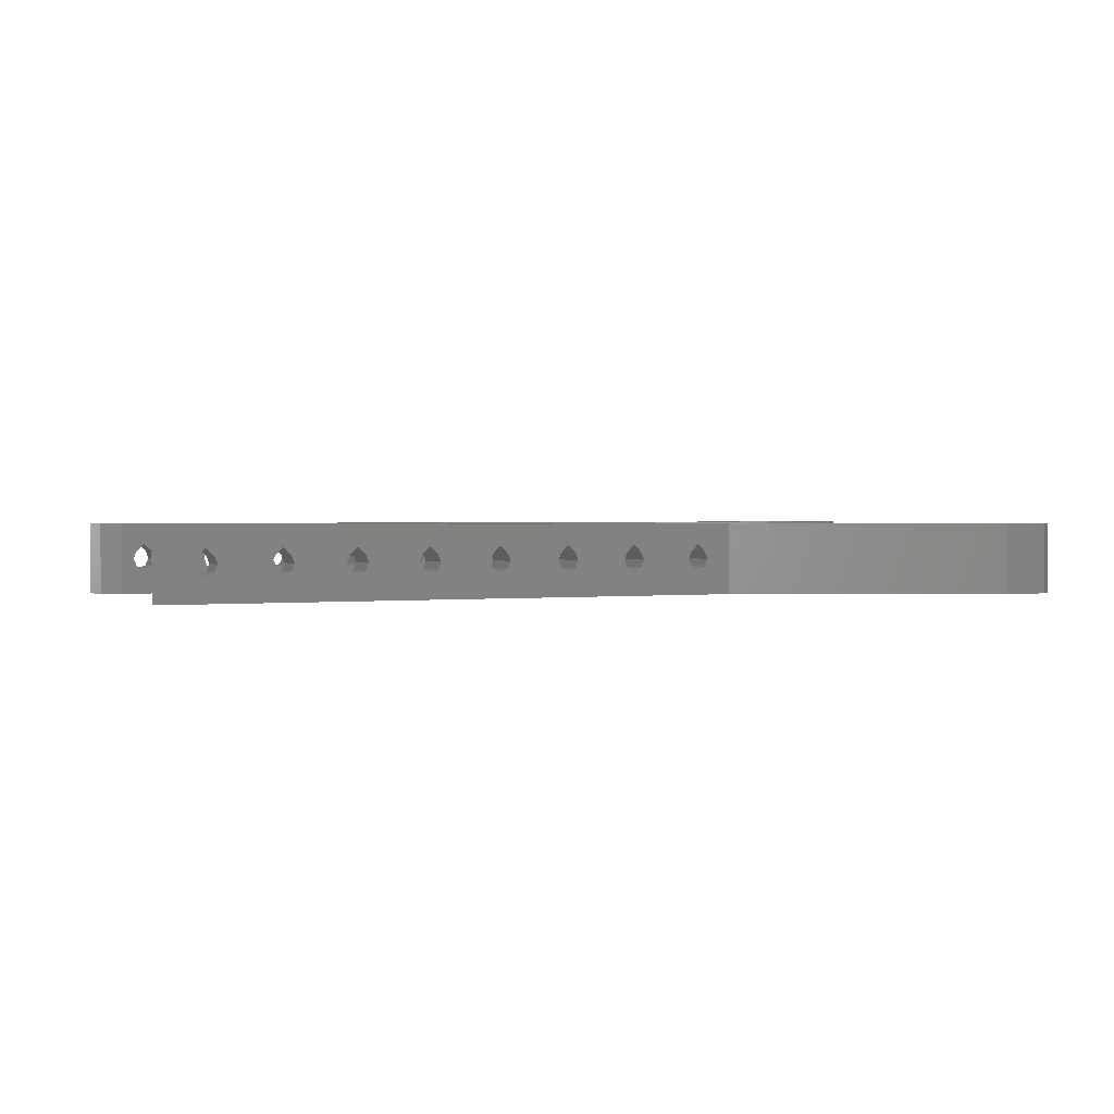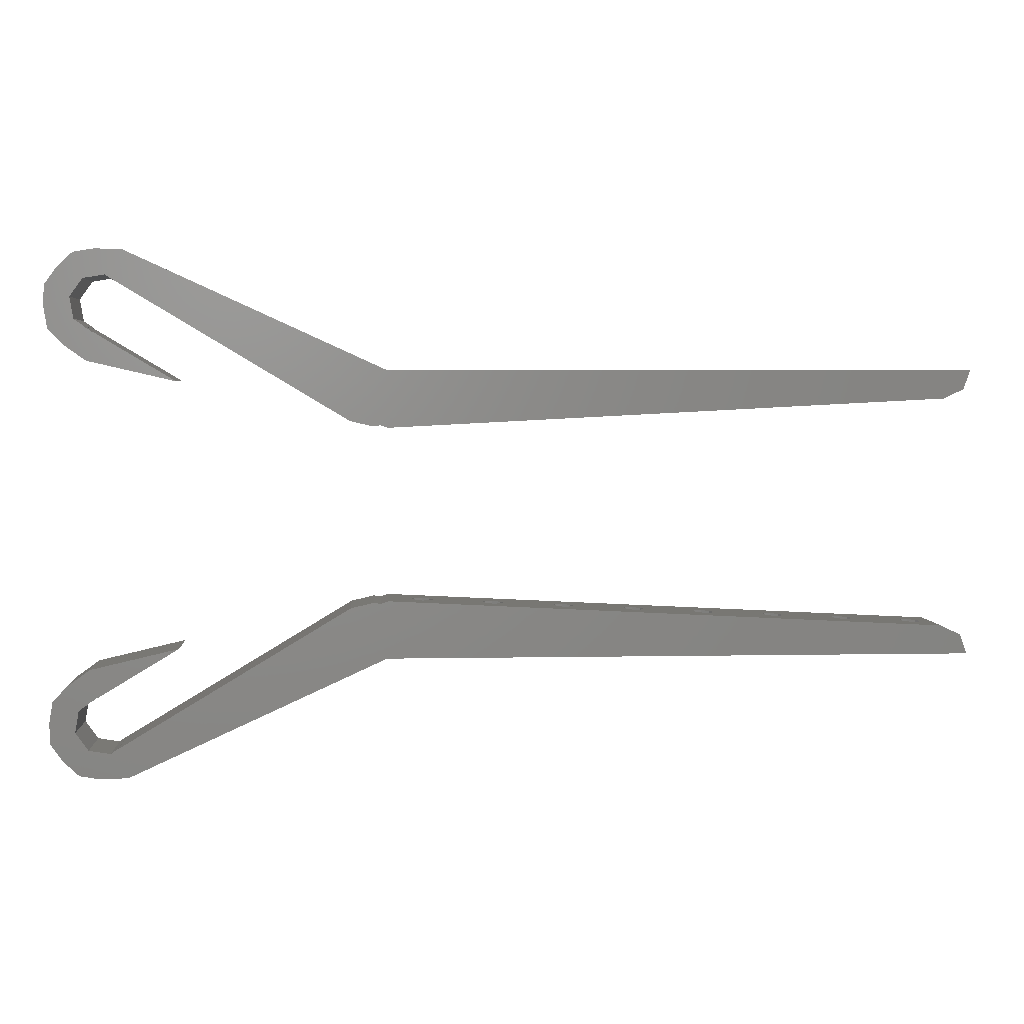
<metadata>
{"format":"stl","ext":"stl","renderer":"f3d","projection":"perspective","resolution":1024,"background":"white","views":[{"elev":1.3,"azim":155.8,"up":"+Z"},{"elev":3.6,"azim":-3.9,"up":"+Y"}]}
</metadata>
<code>
# stl→obj: 376 verts, 812 faces
v -46.39 28.52 0
v -46.39 28.52 10
v -46.28 31.48 0
v -46.28 31.48 10
v -45.9 25.59 0
v -45.9 25.59 10
v -44.56 33.9 0
v -42.39 35.92 0
v -39.46 36.41 0
v -41.09 32.39 0
v -35.65 36.28 0
v -37.04 32.21 0
v -0 20 0
v 0 20 0
v 81.82 20 0
v 80.87 17.32 0
v 78.1 16.01 0
v 0.2051 12.01 0
v -0.8192 12.37 0
v -1.8 12.21 0
v -38.07 32.9 0
v -37.06 32.18 0
v -28.61 18.4 0
v -39.87 25.1 0
v -39.79 25.12 0
v -42.87 29.9 0
v -42.37 26.88 0
v -40.88 25.82 0
v -40.91 25.79 0
v -40.44 25.5 0
v -40.77 21.21 0
v -43.87 23.42 0
v -4.96 12.93 0
v -44.56 33.9 10
v -40.77 21.21 10
v -43.87 23.42 10
v -42.37 26.88 10
v -28.61 18.4 10
v -39.79 25.12 10
v 81.82 20 10
v 78.1 16.01 10
v 80.87 17.32 10
v -39.87 25.1 10
v 0 20 10
v -40.44 25.5 10
v -40.91 25.79 10
v -41.09 32.39 10
v -42.87 29.9 10
v -35.65 36.28 10
v -38.07 32.9 10
v -37.04 32.21 10
v -37.06 32.18 10
v -4.96 12.93 10
v -1.8 12.21 10
v -0.8192 12.37 10
v 0.2051 12.01 10
v -0 20 10
v -39.46 36.41 10
v -42.39 35.92 10
v -40.88 25.82 10
v 5 12.25 3.5
v 16.06 12.82 3.939
v 15 12.76 3.5
v 3.939 12.2 3.939
v 13.94 12.71 3.939
v 13.5 12.69 5
v 6.5 12.33 5
v 3.5 12.17 5
v 6.061 12.31 3.939
v 3.939 12.2 6.061
v 5 12.25 7.121
v 26.06 13.33 3.939
v 25 13.28 3.5
v 45 14.31 3.5
v 36.06 13.85 3.939
v 16.5 12.84 5
v 6.061 12.31 6.061
v 13.94 12.71 6.061
v 23.5 13.2 5
v 23.94 13.22 6.061
v 16.06 12.82 6.061
v 33.5 13.71 5
v 33.94 13.74 6.061
v 25 13.28 7.121
v 15 12.76 7.121
v 35 13.79 3.5
v 33.94 13.74 3.939
v 26.5 13.36 5
v 43.94 14.25 3.939
v 36.06 13.85 6.061
v 36.5 13.87 5
v 35 13.79 7.121
v 45 14.31 7.121
v 43.5 14.23 5
v 26.06 13.33 6.061
v 75 15.85 7.121
v 76.06 15.9 6.061
v 23.94 13.22 3.939
v 46.06 14.36 6.061
v 55 14.82 7.121
v 56.06 14.87 6.061
v 43.94 14.25 6.061
v 46.06 14.36 3.939
v 46.5 14.38 5
v 55 14.82 3.5
v 65 15.33 7.121
v 66.06 15.39 6.061
v 53.94 14.76 3.939
v 63.94 15.28 6.061
v 56.5 14.9 5
v 56.06 14.87 3.939
v 53.5 14.74 5
v 53.94 14.76 6.061
v 65 15.33 3.5
v 63.5 15.26 5
v 63.94 15.28 3.939
v 66.06 15.39 3.939
v 66.5 15.41 5
v 73.94 15.79 3.939
v 75 15.85 3.5
v 73.5 15.77 5
v 73.94 15.79 6.061
v 76.5 15.92 5
v 76.06 15.9 3.939
v 23.94 20 6.061
v 25 20 7.121
v 3.5 20 5
v 3.939 20 3.939
v 5 20 3.5
v 26.06 20 3.939
v 25 20 3.5
v 3.939 20 6.061
v 5 20 7.121
v 13.5 20 5
v 6.061 20 6.061
v 13.94 20 6.061
v 36.06 20 3.939
v 35 20 3.5
v 26.5 20 5
v 6.5 20 5
v 23.94 20 3.939
v 16.5 20 5
v 23.5 20 5
v 6.061 20 3.939
v 13.94 20 3.939
v 15 20 3.5
v 33.94 20 3.939
v 26.06 20 6.061
v 33.5 20 5
v 15 20 7.121
v 16.06 20 6.061
v 16.06 20 3.939
v 46.5 20 5
v 55 20 3.5
v 46.06 20 3.939
v 33.94 20 6.061
v 35 20 7.121
v 45 20 7.121
v 55 20 7.121
v 36.5 20 5
v 45 20 3.5
v 43.94 20 3.939
v 43.5 20 5
v 36.06 20 6.061
v 43.94 20 6.061
v 53.94 20 3.939
v 53.5 20 5
v 53.94 20 6.061
v 56.06 20 3.939
v 46.06 20 6.061
v 56.06 20 6.061
v 65 20 7.121
v 56.5 20 5
v 76.06 20 3.939
v 75 20 3.5
v 63.5 20 5
v 63.94 20 6.061
v 63.94 20 3.939
v 65 20 3.5
v 66.5 20 5
v 66.06 20 3.939
v 66.06 20 6.061
v 75 20 7.121
v 73.94 20 3.939
v 73.5 20 5
v 76.06 20 6.061
v 76.5 20 5
v 73.94 20 6.061
v -46.28 -31.48 10
v -46.39 -28.52 10
v -46.28 -31.48 0
v -46.39 -28.52 0
v -43.87 -23.42 0
v -40.77 -21.21 0
v -45.9 -25.59 0
v -28.61 -18.4 0
v -39.87 -25.1 0
v -39.79 -25.12 0
v 0 -20 0
v 80.87 -17.32 0
v 81.82 -20 0
v 78.1 -16.01 0
v -40.44 -25.5 0
v -40.91 -25.79 0
v -40.88 -25.82 0
v -42.37 -26.88 0
v -42.87 -29.9 0
v -39.46 -36.41 0
v -38.07 -32.9 0
v -37.06 -32.18 0
v -37.04 -32.21 0
v -4.96 -12.93 0
v -1.8 -12.21 0
v -0.8192 -12.37 0
v 0.2051 -12.01 0
v -0 -20 0
v -35.65 -36.28 0
v -41.09 -32.39 0
v -42.39 -35.92 0
v -44.56 -33.9 0
v -45.9 -25.59 10
v -44.56 -33.9 10
v -42.39 -35.92 10
v -35.65 -36.28 10
v -39.46 -36.41 10
v -41.09 -32.39 10
v 81.82 -20 10
v -0 -20 10
v 0 -20 10
v 80.87 -17.32 10
v 78.1 -16.01 10
v 0.2051 -12.01 10
v -42.87 -29.9 10
v -37.04 -32.21 10
v -37.06 -32.18 10
v -38.07 -32.9 10
v -42.37 -26.88 10
v -40.77 -21.21 10
v -40.91 -25.79 10
v -40.88 -25.82 10
v -39.87 -25.1 10
v -40.44 -25.5 10
v -28.61 -18.4 10
v -43.87 -23.42 10
v -39.79 -25.12 10
v -4.96 -12.93 10
v -0.8192 -12.37 10
v -1.8 -12.21 10
v 25 -20 7.121
v 3.5 -20 5
v 3.939 -20 6.061
v 13.5 -20 5
v 13.94 -20 6.061
v 6.061 -20 6.061
v 6.5 -20 5
v 6.061 -20 3.939
v 13.94 -20 3.939
v 5 -20 7.121
v 23.94 -20 6.061
v 15 -20 7.121
v 5 -20 3.5
v 3.939 -20 3.939
v 16.5 -20 5
v 25 -20 3.5
v 23.94 -20 3.939
v 26.06 -20 6.061
v 26.5 -20 5
v 33.5 -20 5
v 45 -20 3.5
v 36.06 -20 3.939
v 15 -20 3.5
v 16.06 -20 3.939
v 35 -20 3.5
v 33.94 -20 3.939
v 26.06 -20 3.939
v 35 -20 7.121
v 43.5 -20 5
v 43.94 -20 6.061
v 36.06 -20 6.061
v 23.5 -20 5
v 63.94 -20 3.939
v 63.5 -20 5
v 56.5 -20 5
v 36.5 -20 5
v 33.94 -20 6.061
v 45 -20 7.121
v 43.94 -20 3.939
v 55 -20 7.121
v 46.5 -20 5
v 55 -20 3.5
v 53.94 -20 3.939
v 16.06 -20 6.061
v 53.5 -20 5
v 46.06 -20 6.061
v 56.06 -20 6.061
v 46.06 -20 3.939
v 53.94 -20 6.061
v 65 -20 7.121
v 66.06 -20 6.061
v 56.06 -20 3.939
v 75 -20 7.121
v 76.06 -20 6.061
v 63.94 -20 6.061
v 66.5 -20 5
v 66.06 -20 3.939
v 65 -20 3.5
v 73.94 -20 3.939
v 73.5 -20 5
v 73.94 -20 6.061
v 76.06 -20 3.939
v 75 -20 3.5
v 76.5 -20 5
v 23.94 -13.22 6.061
v 15 -12.76 7.121
v 5 -12.25 3.5
v 3.939 -12.2 6.061
v 5 -12.25 7.121
v 3.939 -12.2 3.939
v 15 -12.76 3.5
v 6.061 -12.31 3.939
v 16.5 -12.84 5
v 25 -13.28 3.5
v 16.06 -12.82 3.939
v 46.5 -14.38 5
v 55 -14.82 3.5
v 46.06 -14.36 3.939
v 13.94 -12.71 6.061
v 3.5 -12.17 5
v 13.94 -12.71 3.939
v 6.5 -12.33 5
v 13.5 -12.69 5
v 36.06 -13.85 3.939
v 35 -13.79 3.5
v 26.06 -13.33 3.939
v 26.5 -13.36 5
v 33.94 -13.74 3.939
v 6.061 -12.31 6.061
v 33.5 -13.71 5
v 23.94 -13.22 3.939
v 23.5 -13.2 5
v 45 -14.31 3.5
v 16.06 -12.82 6.061
v 25 -13.28 7.121
v 43.94 -14.25 3.939
v 36.5 -13.87 5
v 36.06 -13.85 6.061
v 33.94 -13.74 6.061
v 45 -14.31 7.121
v 35 -13.79 7.121
v 26.06 -13.33 6.061
v 43.5 -14.23 5
v 43.94 -14.25 6.061
v 55 -14.82 7.121
v 46.06 -14.36 6.061
v 53.94 -14.76 3.939
v 56.06 -14.87 3.939
v 65 -15.33 3.5
v 53.94 -14.76 6.061
v 56.06 -14.87 6.061
v 53.5 -14.74 5
v 65 -15.33 7.121
v 56.5 -14.9 5
v 63.94 -15.28 6.061
v 66.06 -15.39 3.939
v 66.06 -15.39 6.061
v 66.5 -15.41 5
v 63.5 -15.26 5
v 63.94 -15.28 3.939
v 73.94 -15.79 3.939
v 76.06 -15.9 6.061
v 76.5 -15.92 5
v 75 -15.85 3.5
v 73.5 -15.77 5
v 76.06 -15.9 3.939
v 75 -15.85 7.121
v 73.94 -15.79 6.061
f 1 2 3
f 3 2 4
f 1 5 2
f 2 5 6
f 1 3 5
f 5 3 7
f 5 7 8
f 5 8 9
f 10 9 11
f 12 11 13
f 13 14 15
f 13 15 16
f 13 16 17
f 13 17 18
f 12 19 20
f 13 18 19
f 12 13 19
f 21 11 12
f 21 12 22
f 23 24 25
f 10 11 21
f 26 9 10
f 27 5 26
f 5 9 26
f 23 5 24
f 5 27 28
f 5 28 29
f 5 29 30
f 5 30 24
f 5 23 31
f 5 31 32
f 12 20 33
f 3 4 7
f 7 4 34
f 4 2 6
f 35 4 36
f 36 4 6
f 37 4 35
f 38 39 35
f 40 41 42
f 39 43 35
f 40 44 41
f 43 45 35
f 45 46 35
f 46 37 35
f 47 4 48
f 49 4 47
f 49 47 50
f 51 50 52
f 53 50 51
f 54 50 53
f 55 50 54
f 56 50 55
f 57 50 56
f 57 49 50
f 41 44 56
f 44 57 56
f 58 4 49
f 59 4 58
f 34 4 59
f 60 37 46
f 37 48 4
f 5 32 6
f 6 32 36
f 36 32 31
f 35 36 31
f 35 31 23
f 38 35 23
f 38 23 39
f 39 23 25
f 39 25 43
f 43 25 24
f 43 24 45
f 45 24 30
f 45 30 46
f 46 30 29
f 28 60 46
f 29 28 46
f 60 28 37
f 37 28 27
f 48 37 27
f 26 48 27
f 10 47 48
f 26 10 48
f 21 50 47
f 10 21 47
f 22 52 50
f 21 22 50
f 12 51 52
f 22 12 52
f 33 53 51
f 12 33 51
f 53 33 20
f 54 53 20
f 54 20 19
f 55 54 19
f 55 19 18
f 56 55 18
f 61 18 17
f 62 63 17
f 56 18 64
f 65 66 67
f 56 64 68
f 67 69 65
f 70 68 70
f 70 71 56
f 56 68 70
f 72 73 17
f 63 69 17
f 74 75 17
f 64 18 61
f 76 62 73
f 71 77 78
f 79 80 81
f 82 83 84
f 56 71 85
f 73 62 17
f 69 61 17
f 86 72 17
f 65 69 63
f 87 82 88
f 89 90 91
f 85 81 80
f 88 86 87
f 88 72 86
f 41 56 84
f 92 90 93
f 89 94 90
f 95 88 82
f 96 97 41
f 98 79 76
f 91 74 89
f 93 99 41
f 92 84 83
f 41 84 92
f 100 101 41
f 102 93 90
f 75 86 17
f 76 73 98
f 82 84 95
f 103 74 17
f 102 90 94
f 99 104 100
f 91 75 74
f 41 92 93
f 104 103 105
f 106 107 41
f 105 108 104
f 109 110 111
f 112 104 108
f 113 104 112
f 101 106 41
f 101 110 106
f 105 103 17
f 41 99 100
f 109 106 110
f 111 105 17
f 114 111 17
f 113 100 104
f 115 111 116
f 117 114 17
f 109 111 115
f 107 118 41
f 119 118 17
f 118 117 17
f 116 111 114
f 120 119 17
f 121 118 119
f 122 118 121
f 96 118 122
f 41 118 96
f 123 124 17
f 41 123 17
f 41 97 123
f 124 120 17
f 78 85 71
f 77 67 66
f 66 78 77
f 81 76 79
f 80 56 85
f 80 84 56
f 41 17 16
f 42 41 16
f 42 16 15
f 40 42 15
f 125 44 126
f 126 44 40
f 14 44 127
f 14 127 128
f 14 128 129
f 14 129 15
f 130 15 131
f 132 44 133
f 134 135 136
f 137 15 138
f 139 138 130
f 127 44 132
f 140 135 134
f 141 142 143
f 144 145 146
f 144 146 15
f 138 15 130
f 145 140 134
f 139 147 138
f 148 149 139
f 133 44 150
f 135 133 136
f 143 151 150
f 142 131 152
f 142 141 131
f 152 131 15
f 151 143 142
f 153 154 155
f 149 148 126
f 149 126 156
f 125 150 44
f 157 126 40
f 136 133 150
f 158 40 159
f 154 15 155
f 160 161 137
f 160 162 161
f 147 139 149
f 163 164 165
f 158 157 40
f 156 126 157
f 153 166 154
f 162 160 163
f 155 15 161
f 164 163 160
f 161 15 137
f 165 164 158
f 167 153 168
f 164 157 158
f 169 15 154
f 158 159 170
f 171 172 173
f 174 15 175
f 166 153 167
f 172 171 40
f 173 15 169
f 168 170 159
f 176 173 177
f 153 170 168
f 178 173 176
f 177 173 172
f 179 173 178
f 15 173 179
f 180 15 181
f 182 40 180
f 183 180 40
f 181 15 179
f 172 40 182
f 159 40 171
f 184 180 185
f 15 180 184
f 15 184 175
f 183 40 186
f 15 174 40
f 174 187 40
f 187 186 40
f 188 180 183
f 185 180 188
f 144 15 129
f 152 15 146
f 140 145 144
f 143 150 125
f 13 57 14
f 14 57 44
f 11 49 13
f 13 49 57
f 9 58 11
f 11 58 49
f 8 59 9
f 9 59 58
f 7 34 8
f 8 34 59
f 64 128 127
f 68 64 127
f 61 129 128
f 64 61 128
f 69 144 129
f 61 69 129
f 140 144 67
f 67 144 69
f 140 67 135
f 135 67 77
f 135 77 133
f 133 77 71
f 133 71 132
f 132 71 70
f 70 70 132
f 127 132 70
f 68 127 70
f 63 146 145
f 65 63 145
f 65 145 134
f 66 65 134
f 62 152 146
f 63 62 146
f 142 152 76
f 76 152 62
f 142 76 151
f 151 76 81
f 151 81 150
f 150 81 85
f 150 85 136
f 136 85 78
f 134 136 78
f 66 134 78
f 98 141 143
f 79 98 143
f 73 131 141
f 98 73 141
f 72 130 131
f 73 72 131
f 139 130 88
f 88 130 72
f 139 88 148
f 148 88 95
f 148 95 126
f 126 95 84
f 126 84 125
f 125 84 80
f 143 125 80
f 79 143 80
f 87 147 149
f 82 87 149
f 86 138 147
f 87 86 147
f 75 137 138
f 86 75 138
f 160 137 91
f 91 137 75
f 160 91 164
f 164 91 90
f 164 90 157
f 157 90 92
f 157 92 156
f 156 92 83
f 149 156 83
f 82 149 83
f 89 162 163
f 94 89 163
f 74 161 162
f 89 74 162
f 103 155 161
f 74 103 161
f 153 155 104
f 104 155 103
f 153 104 170
f 170 104 99
f 170 99 158
f 158 99 93
f 158 93 165
f 165 93 102
f 163 165 102
f 94 163 102
f 105 154 166
f 108 105 166
f 108 166 167
f 112 108 167
f 111 169 154
f 105 111 154
f 173 169 110
f 110 169 111
f 173 110 171
f 171 110 101
f 171 101 159
f 159 101 100
f 159 100 168
f 168 100 113
f 167 168 113
f 112 167 113
f 116 178 176
f 115 116 176
f 114 179 178
f 116 114 178
f 117 181 179
f 114 117 179
f 180 181 118
f 118 181 117
f 180 118 182
f 182 118 107
f 182 107 172
f 172 107 106
f 172 106 177
f 177 106 109
f 176 177 109
f 115 176 109
f 119 184 185
f 121 119 185
f 120 175 184
f 119 120 184
f 124 174 175
f 120 124 175
f 187 174 123
f 123 174 124
f 187 123 186
f 186 123 97
f 186 97 183
f 183 97 96
f 183 96 188
f 188 96 122
f 185 188 122
f 121 185 122
f 189 190 191
f 191 190 192
f 193 194 195
f 195 194 196
f 197 196 198
f 195 196 197
f 199 200 201
f 199 202 200
f 195 203 204
f 195 204 205
f 205 206 195
f 206 207 195
f 207 208 195
f 209 210 211
f 211 212 209
f 209 212 213
f 209 213 214
f 209 214 215
f 199 215 202
f 216 215 199
f 217 209 216
f 209 215 216
f 209 217 218
f 218 217 208
f 218 208 207
f 195 208 219
f 195 219 220
f 195 220 191
f 195 191 192
f 203 195 197
f 221 195 190
f 190 195 192
f 222 189 220
f 220 189 191
f 189 222 223
f 224 189 225
f 225 189 223
f 226 189 224
f 227 228 229
f 230 228 227
f 231 228 230
f 232 228 231
f 226 233 189
f 228 234 224
f 235 236 234
f 234 236 224
f 236 226 224
f 237 189 233
f 238 189 237
f 239 237 240
f 238 237 239
f 241 239 242
f 238 239 241
f 238 241 243
f 244 189 238
f 221 189 244
f 190 189 221
f 245 243 241
f 246 247 248
f 247 228 232
f 246 228 247
f 246 234 228
f 244 193 221
f 221 193 195
f 219 223 222
f 220 219 222
f 208 225 223
f 219 208 223
f 217 224 225
f 208 217 225
f 216 228 224
f 217 216 224
f 199 229 228
f 216 199 228
f 249 227 229
f 199 250 229
f 250 251 229
f 252 253 254
f 255 256 257
f 251 258 229
f 259 229 260
f 257 252 255
f 199 201 256
f 199 256 261
f 199 262 250
f 199 261 262
f 254 253 258
f 263 264 265
f 258 260 229
f 266 267 268
f 259 249 229
f 268 249 266
f 269 270 201
f 271 201 272
f 256 201 271
f 256 271 257
f 267 273 274
f 267 275 273
f 276 227 249
f 277 278 279
f 280 259 260
f 263 272 264
f 275 264 201
f 272 201 264
f 281 282 283
f 270 273 201
f 279 284 277
f 285 276 249
f 286 227 276
f 284 269 287
f 286 288 227
f 289 290 291
f 273 275 201
f 274 268 267
f 280 260 292
f 265 280 263
f 291 293 294
f 288 295 227
f 291 294 289
f 284 270 269
f 289 296 290
f 297 288 294
f 278 286 279
f 276 279 286
f 287 277 284
f 298 299 227
f 293 297 294
f 295 283 298
f 298 227 295
f 300 290 201
f 290 296 201
f 296 269 201
f 286 294 288
f 301 302 227
f 282 303 283
f 299 304 227
f 283 300 201
f 304 305 201
f 301 227 304
f 303 298 283
f 201 306 283
f 201 305 306
f 306 281 283
f 307 308 304
f 308 309 304
f 310 311 201
f 309 301 304
f 201 227 302
f 201 302 312
f 201 312 310
f 201 311 304
f 311 307 304
f 253 260 258
f 254 255 252
f 292 263 280
f 268 285 249
f 230 227 201
f 200 230 201
f 230 200 231
f 231 200 202
f 313 314 232
f 315 202 215
f 316 232 317
f 232 318 215
f 318 315 215
f 319 202 320
f 321 322 323
f 324 325 326
f 327 317 232
f 328 316 316
f 329 330 331
f 332 202 333
f 232 316 328
f 232 328 318
f 330 329 320
f 334 202 322
f 329 319 320
f 322 202 323
f 323 202 319
f 335 336 333
f 337 331 330
f 331 337 327
f 317 327 337
f 336 335 338
f 339 321 340
f 326 202 341
f 321 339 322
f 327 232 314
f 340 342 313
f 325 202 326
f 231 343 232
f 314 313 342
f 344 345 346
f 345 344 341
f 341 202 332
f 338 343 347
f 348 346 349
f 231 349 343
f 347 343 349
f 338 350 343
f 344 346 351
f 352 346 348
f 313 232 343
f 353 324 354
f 231 348 349
f 351 346 352
f 325 324 355
f 356 202 325
f 348 231 354
f 357 202 356
f 358 324 353
f 353 231 359
f 360 355 324
f 361 362 359
f 363 362 361
f 360 324 358
f 231 353 354
f 364 202 357
f 365 231 366
f 367 368 356
f 368 357 356
f 369 202 364
f 231 364 366
f 363 356 362
f 361 231 365
f 367 356 363
f 231 361 359
f 370 231 371
f 372 202 369
f 373 369 364
f 374 202 372
f 371 202 374
f 231 202 371
f 375 231 370
f 231 375 364
f 375 376 364
f 376 373 364
f 320 202 315
f 345 341 332
f 335 333 334
f 342 340 321
f 333 202 334
f 350 338 335
f 232 215 247
f 247 215 214
f 247 214 248
f 248 214 213
f 248 213 246
f 246 213 212
f 211 234 212
f 212 234 246
f 211 210 235
f 234 211 235
f 209 236 210
f 210 236 235
f 218 226 209
f 209 226 236
f 218 207 233
f 226 218 233
f 233 207 206
f 237 233 206
f 237 206 205
f 240 237 205
f 205 204 239
f 240 205 239
f 239 204 203
f 242 239 203
f 242 203 197
f 241 242 197
f 241 197 198
f 245 241 198
f 245 198 196
f 243 245 196
f 243 196 238
f 238 196 194
f 238 194 244
f 244 194 193
f 328 316 251
f 250 328 251
f 262 318 328
f 250 262 328
f 261 315 318
f 262 261 318
f 256 320 315
f 261 256 315
f 330 320 255
f 255 320 256
f 330 255 337
f 337 255 254
f 337 254 317
f 317 254 258
f 317 258 316
f 316 258 251
f 251 316 316
f 331 327 253
f 252 331 253
f 257 329 331
f 252 257 331
f 271 319 329
f 257 271 329
f 272 323 319
f 271 272 319
f 321 323 263
f 263 323 272
f 321 263 342
f 342 263 292
f 342 292 314
f 314 292 260
f 314 260 327
f 327 260 253
f 265 339 340
f 280 265 340
f 340 313 259
f 280 340 259
f 264 322 339
f 265 264 339
f 275 334 322
f 264 275 322
f 335 334 267
f 267 334 275
f 335 267 350
f 350 267 266
f 350 266 343
f 343 266 249
f 343 249 313
f 313 249 259
f 338 347 285
f 268 338 285
f 274 336 338
f 268 274 338
f 273 333 336
f 274 273 336
f 270 332 333
f 273 270 333
f 345 332 284
f 284 332 270
f 345 284 346
f 346 284 279
f 346 279 349
f 349 279 276
f 349 276 347
f 347 276 285
f 351 352 278
f 277 351 278
f 287 344 351
f 277 287 351
f 269 341 344
f 287 269 344
f 296 326 341
f 269 296 341
f 324 326 289
f 289 326 296
f 324 289 354
f 354 289 294
f 354 294 348
f 348 294 286
f 348 286 352
f 352 286 278
f 360 358 297
f 293 360 297
f 291 355 360
f 293 291 360
f 290 325 355
f 291 290 355
f 300 356 325
f 290 300 325
f 362 356 283
f 283 356 300
f 362 283 359
f 359 283 295
f 359 295 353
f 353 295 288
f 353 288 358
f 358 288 297
f 281 368 367
f 282 281 367
f 367 363 303
f 282 367 303
f 306 357 368
f 281 306 368
f 305 364 357
f 306 305 357
f 366 364 304
f 304 364 305
f 366 304 365
f 365 304 299
f 365 299 361
f 361 299 298
f 361 298 363
f 363 298 303
f 373 376 309
f 308 373 309
f 307 369 373
f 308 307 373
f 311 372 369
f 307 311 369
f 310 374 372
f 311 310 372
f 371 374 312
f 312 374 310
f 371 312 370
f 370 312 302
f 370 302 375
f 375 302 301
f 375 301 376
f 376 301 309

</code>
